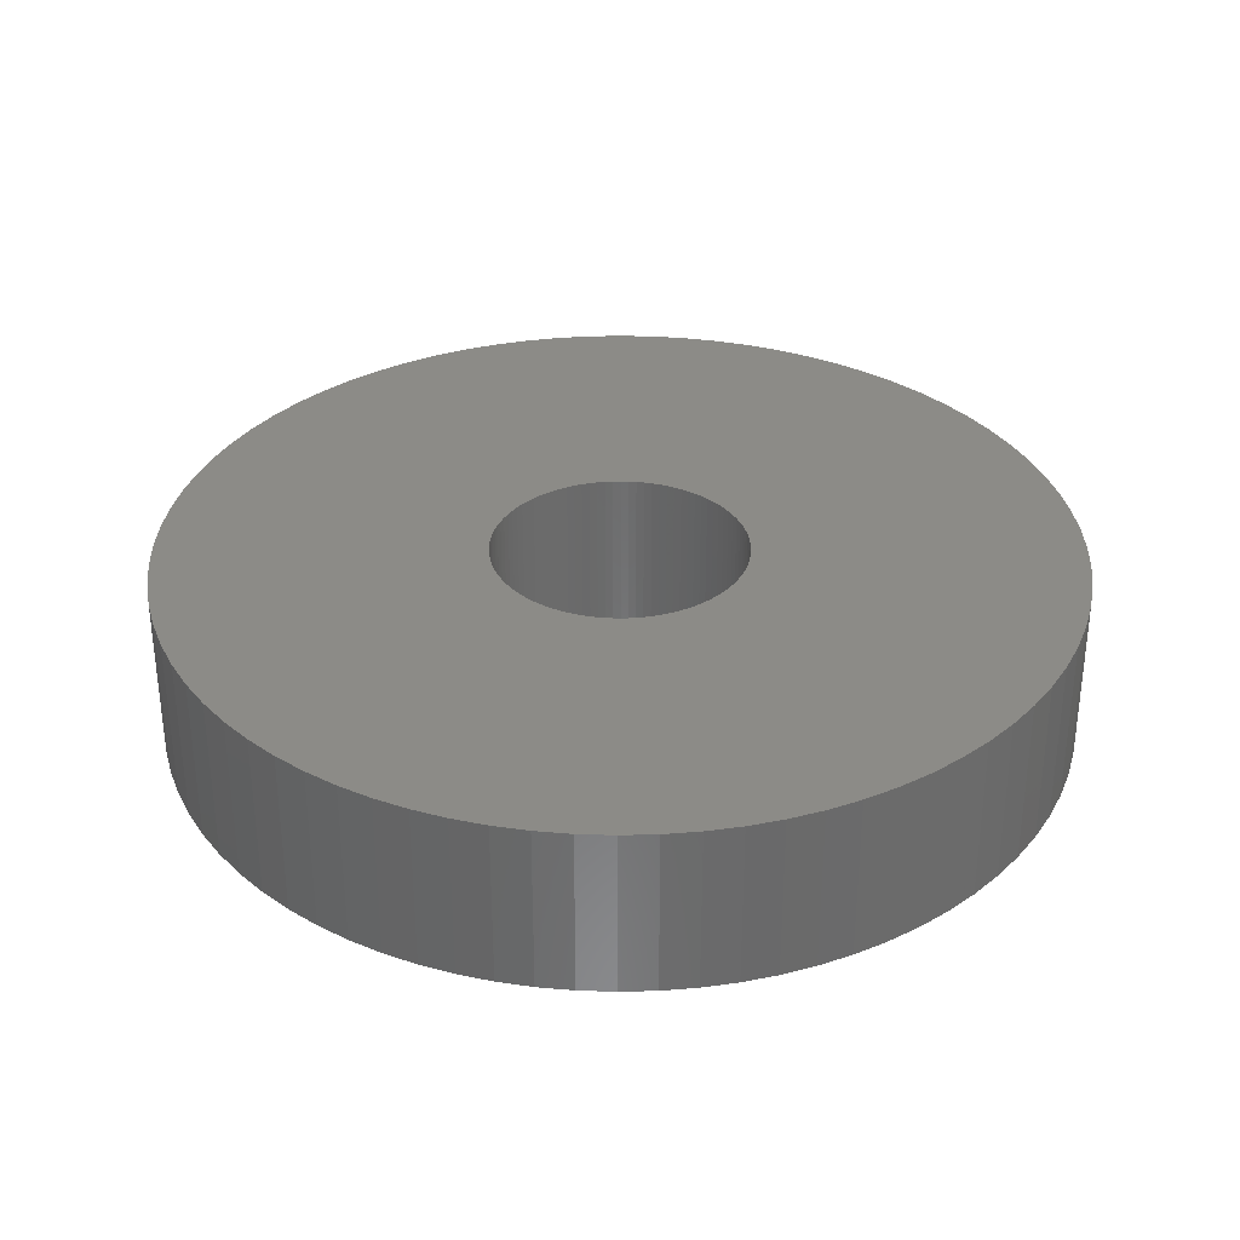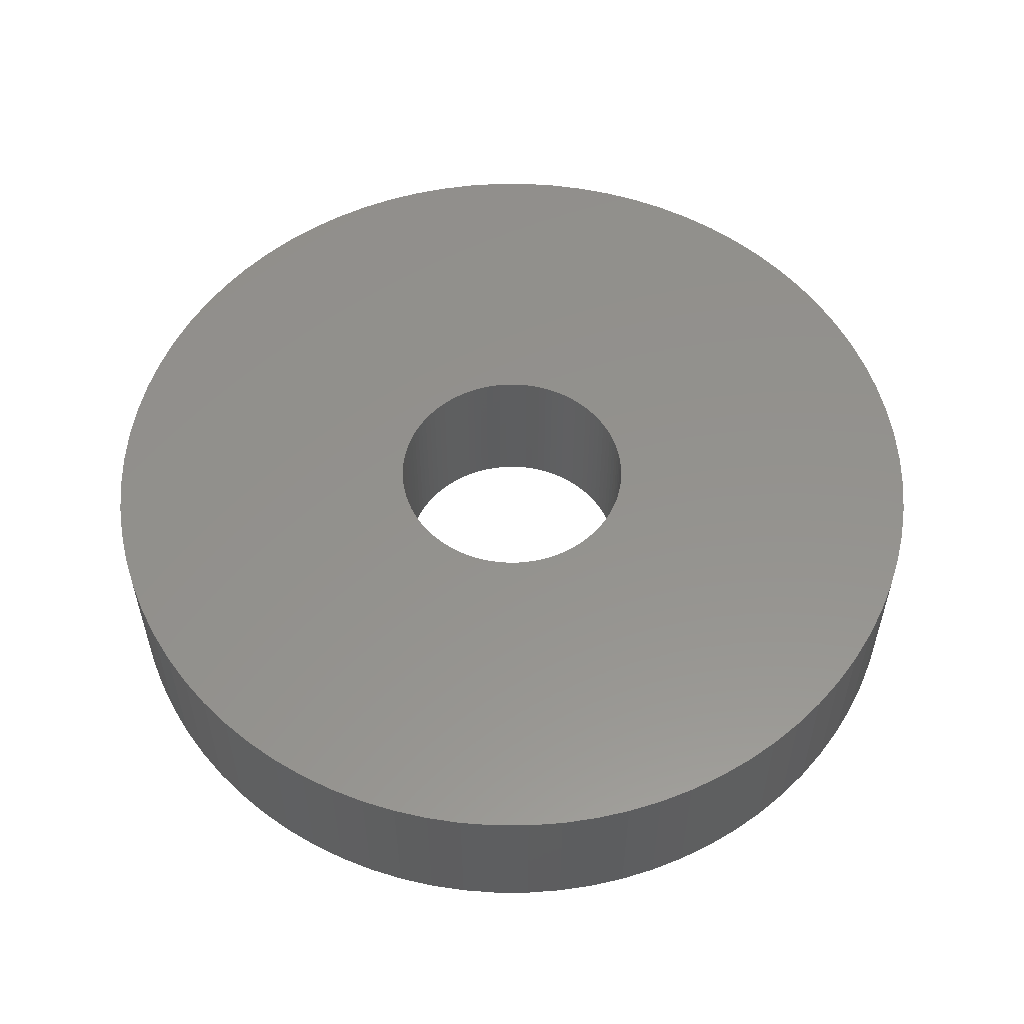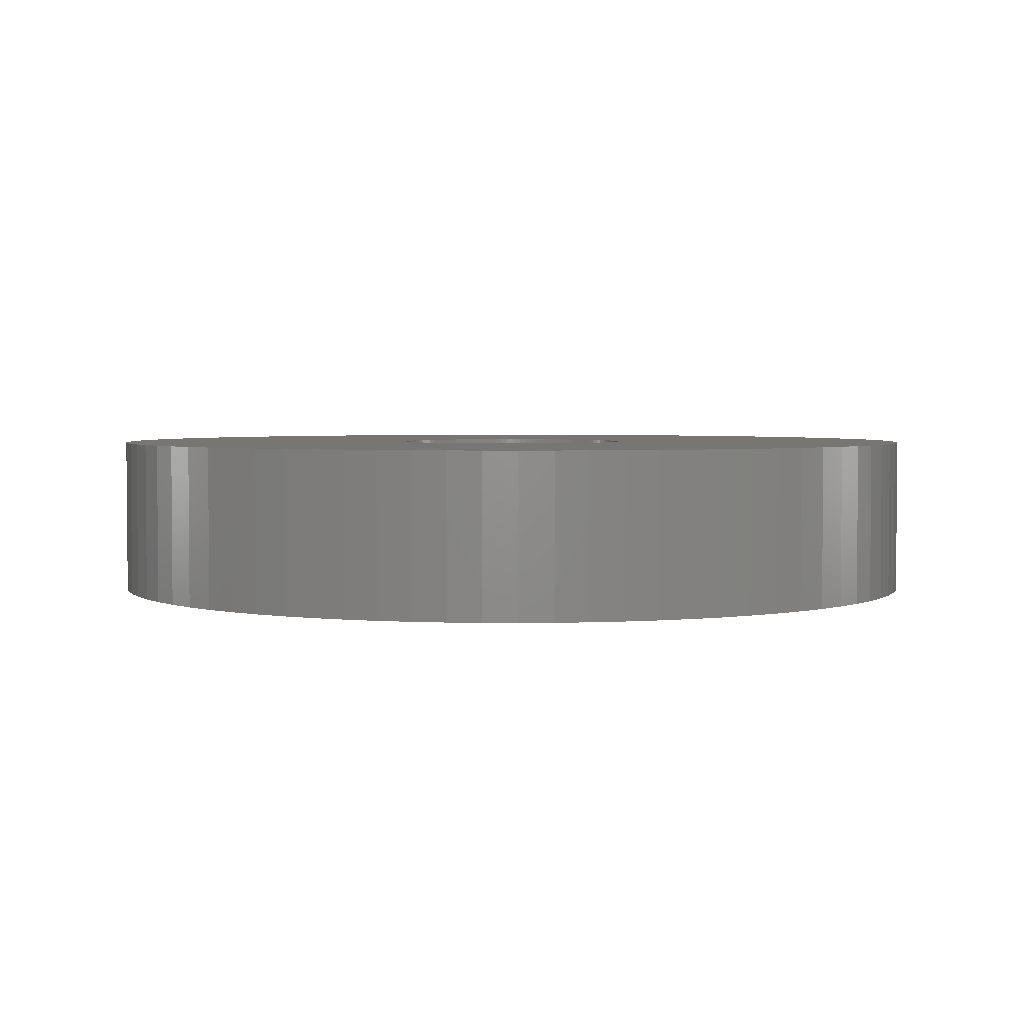
<metadata>
{"format":"stl","ext":"stl","renderer":"f3d","projection":"perspective","resolution":1024,"background":"white","views":[{"elev":33.1,"azim":144.3,"up":"+Z"},{"elev":55.7,"azim":-60.7,"up":"+Z"},{"elev":3.1,"azim":98.2,"up":"+Z"}]}
</metadata>
<code>
# stl→obj: 360 verts, 720 faces
v 10.67 -0.8395 4
v 10.7 0 0
v 10.7 0 4
v 10.67 -0.8395 0
v 10.67 0.8395 4
v 10.57 1.674 0
v 10.57 1.674 4
v 10.67 0.8395 0
v 10.4 2.498 0
v 10.4 2.498 4
v -0.8395 10.67 0
v -1.674 10.57 4
v -0.8395 10.67 4
v -1.674 10.57 0
v -9.886 -4.095 0
v -10.18 -3.306 4
v -10.18 -3.306 0
v -9.886 -4.095 4
v -8.136 -6.949 0
v -8.656 -6.289 4
v -8.656 -6.289 0
v -8.136 -6.949 4
v -4.858 9.534 0
v -5.591 9.123 4
v -4.858 9.534 4
v -5.591 9.123 0
v -8.656 6.289 0
v -8.136 6.949 4
v -8.136 6.949 0
v -8.656 6.289 4
v 9.123 -5.591 4
v 9.534 -4.858 0
v 9.534 -4.858 4
v 9.123 -5.591 0
v 1.674 -10.57 0
v 2.498 -10.4 4
v 1.674 -10.57 4
v 2.498 -10.4 0
v 4.858 -9.534 0
v 5.591 -9.123 4
v 4.858 -9.534 4
v 5.591 -9.123 0
v 6.289 -8.656 4
v 6.289 -8.656 0
v -2.498 10.4 0
v -3.306 10.18 4
v -2.498 10.4 4
v -3.306 10.18 0
v 8.136 -6.949 4
v 8.656 -6.289 0
v 8.656 -6.289 4
v 8.136 -6.949 0
v -10.67 -0.8395 0
v -10.7 0 4
v -10.7 0 0
v -10.67 -0.8395 4
v 5.591 9.123 0
v 4.858 9.534 4
v 5.591 9.123 4
v 4.858 9.534 0
v -10.67 0.8395 4
v -10.67 0.8395 0
v 1.674 10.57 0
v 0.8395 10.67 4
v 1.674 10.57 4
v 0.8395 10.67 0
v 6.949 -8.136 0
v 7.566 -7.566 4
v 6.949 -8.136 4
v 7.566 -7.566 0
v 0.8395 -10.67 0
v 0.8395 -10.67 4
v 4.095 9.886 4
v 4.095 9.886 0
v -10.4 -2.498 4
v -10.4 -2.498 0
v -6.289 8.656 0
v -6.949 8.136 4
v -6.289 8.656 4
v -6.949 8.136 0
v 6.289 8.656 0
v 6.289 8.656 4
v -9.123 -5.591 4
v -9.123 -5.591 0
v 2.498 10.4 0
v 2.498 10.4 4
v 3.306 -10.18 4
v 3.306 -10.18 0
v 9.123 5.591 4
v 8.656 6.289 0
v 8.656 6.289 4
v 9.123 5.591 0
v 3.306 10.18 0
v 3.306 10.18 4
v -10.57 1.674 4
v -10.57 1.674 0
v 10.18 3.306 0
v 10.18 3.306 4
v -7.566 7.566 4
v -7.566 7.566 0
v 10.18 -3.306 4
v 10.4 -2.498 0
v 10.4 -2.498 4
v 10.18 -3.306 0
v 10.57 -1.674 0
v 10.57 -1.674 4
v -10.18 3.306 0
v -9.886 4.095 4
v -9.886 4.095 0
v -10.18 3.306 4
v 9.886 -4.095 0
v 9.886 -4.095 4
v 6.949 8.136 0
v 6.949 8.136 4
v 2.994 0.1884 4
v 2.976 0.376 4
v 3 0 4
v 2.947 0.5621 4
v 2.994 -0.1884 4
v 2.906 0.7461 4
v 2.789 1.104 4
v 9.886 4.095 4
v 2.976 -0.376 4
v 2.714 1.277 4
v 9.534 4.858 4
v 2.629 1.445 4
v 2.947 -0.5621 4
v 2.533 1.607 4
v 2.312 1.912 4
v 8.136 6.949 4
v 2.906 -0.7461 4
v 2.187 2.054 4
v 7.566 7.566 4
v 2.054 2.187 4
v 2.853 -0.9271 4
v 1.912 2.312 4
v 2.789 -1.104 4
v 1.607 2.533 4
v 2.714 -1.277 4
v 1.445 2.629 4
v 1.277 2.714 4
v 2.629 -1.445 4
v 1.104 2.789 4
v 2.533 -1.607 4
v 2.853 0.9271 4
v 0.7461 2.906 4
v 2.427 1.763 4
v 1.763 2.427 4
v 0.5621 2.947 4
v 0.9271 2.853 4
v 0.376 2.976 4
v 0.1884 2.994 4
v 0 10.7 4
v 0 3 4
v -0.1884 2.994 4
v -0.376 2.976 4
v -0.5621 2.947 4
v -0.7461 2.906 4
v -0.9271 2.853 4
v -1.104 2.789 4
v -4.095 9.886 4
v -1.277 2.714 4
v -1.445 2.629 4
v -1.607 2.533 4
v -1.763 2.427 4
v -1.912 2.312 4
v -2.054 2.187 4
v -2.187 2.054 4
v -2.312 1.912 4
v -2.427 1.763 4
v -9.123 5.591 4
v -2.533 1.607 4
v 2.427 -1.763 4
v 2.312 -1.912 4
v 2.187 -2.054 4
v 2.054 -2.187 4
v 1.912 -2.312 4
v 1.763 -2.427 4
v 1.607 -2.533 4
v 1.445 -2.629 4
v 1.277 -2.714 4
v 4.095 -9.886 4
v 1.104 -2.789 4
v 0.9271 -2.853 4
v 0.7461 -2.906 4
v 0.5621 -2.947 4
v 0.376 -2.976 4
v 0.1884 -2.994 4
v 0 -10.7 4
v 0 -3 4
v -0.1884 -2.994 4
v -0.8395 -10.67 4
v -0.376 -2.976 4
v -1.674 -10.57 4
v -0.5621 -2.947 4
v -2.498 -10.4 4
v -0.7461 -2.906 4
v -3.306 -10.18 4
v -0.9271 -2.853 4
v -1.104 -2.789 4
v -4.095 -9.886 4
v -1.277 -2.714 4
v -4.858 -9.534 4
v -1.445 -2.629 4
v -5.591 -9.123 4
v -1.607 -2.533 4
v -6.289 -8.656 4
v -1.763 -2.427 4
v -1.912 -2.312 4
v -6.949 -8.136 4
v -2.054 -2.187 4
v -7.566 -7.566 4
v -2.187 -2.054 4
v -2.312 -1.912 4
v -2.427 -1.763 4
v -2.533 -1.607 4
v -2.629 -1.445 4
v -9.534 -4.858 4
v -2.714 -1.277 4
v -2.789 -1.104 4
v -2.853 -0.9271 4
v -2.906 -0.7461 4
v -2.947 -0.5621 4
v -10.57 -1.674 4
v -2.976 -0.376 4
v -2.994 -0.1884 4
v -3 0 4
v -2.629 1.445 4
v -9.534 4.858 4
v -2.714 1.277 4
v -2.789 1.104 4
v -2.853 0.9271 4
v -2.906 0.7461 4
v -10.4 2.498 4
v -2.947 0.5621 4
v -2.976 0.376 4
v -2.994 0.1884 4
v 9.534 4.858 0
v 9.886 4.095 0
v -1.674 -10.57 0
v -0.8395 -10.67 0
v 4.095 -9.886 0
v -9.534 -4.858 0
v -10.4 2.498 0
v 7.566 7.566 0
v -4.095 9.886 0
v -4.858 -9.534 0
v -4.095 -9.886 0
v -7.566 -7.566 0
v 0 -10.7 0
v -10.57 -1.674 0
v -5.591 -9.123 0
v -6.949 -8.136 0
v -9.123 5.591 0
v 8.136 6.949 0
v 0 10.7 0
v -3.306 -10.18 0
v -2.498 -10.4 0
v -6.289 -8.656 0
v 2.994 -0.1884 0
v 2.976 -0.376 0
v 3 0 0
v 2.947 -0.5621 0
v 2.994 0.1884 0
v 2.906 -0.7461 0
v 2.789 -1.104 0
v 2.976 0.376 0
v 2.714 -1.277 0
v 2.629 -1.445 0
v 2.947 0.5621 0
v 2.533 -1.607 0
v 2.312 -1.912 0
v 2.906 0.7461 0
v 2.187 -2.054 0
v 2.054 -2.187 0
v 2.853 0.9271 0
v 1.912 -2.312 0
v 2.789 1.104 0
v 1.607 -2.533 0
v 2.714 1.277 0
v 1.445 -2.629 0
v 1.277 -2.714 0
v 2.629 1.445 0
v 1.104 -2.789 0
v 2.533 1.607 0
v 2.853 -0.9271 0
v 0.7461 -2.906 0
v 2.427 -1.763 0
v 1.763 -2.427 0
v 0.5621 -2.947 0
v 0.9271 -2.853 0
v 0.376 -2.976 0
v 0.1884 -2.994 0
v 0 -3 0
v -0.1884 -2.994 0
v -0.376 -2.976 0
v -0.5621 -2.947 0
v -0.7461 -2.906 0
v -0.9271 -2.853 0
v -1.104 -2.789 0
v -1.277 -2.714 0
v -1.445 -2.629 0
v -1.607 -2.533 0
v -1.763 -2.427 0
v -1.912 -2.312 0
v -2.054 -2.187 0
v -2.187 -2.054 0
v -2.312 -1.912 0
v -2.427 -1.763 0
v -2.533 -1.607 0
v 2.427 1.763 0
v 2.312 1.912 0
v 2.187 2.054 0
v 2.054 2.187 0
v 1.912 2.312 0
v 1.763 2.427 0
v 1.607 2.533 0
v 1.445 2.629 0
v 1.277 2.714 0
v 1.104 2.789 0
v 0.9271 2.853 0
v 0.7461 2.906 0
v 0.5621 2.947 0
v 0.376 2.976 0
v 0.1884 2.994 0
v 0 3 0
v -0.1884 2.994 0
v -0.376 2.976 0
v -0.5621 2.947 0
v -0.7461 2.906 0
v -0.9271 2.853 0
v -1.104 2.789 0
v -1.277 2.714 0
v -1.445 2.629 0
v -1.607 2.533 0
v -1.763 2.427 0
v -1.912 2.312 0
v -2.054 2.187 0
v -2.187 2.054 0
v -2.312 1.912 0
v -2.427 1.763 0
v -2.533 1.607 0
v -2.629 1.445 0
v -9.534 4.858 0
v -2.714 1.277 0
v -2.789 1.104 0
v -2.853 0.9271 0
v -2.906 0.7461 0
v -2.947 0.5621 0
v -2.976 0.376 0
v -2.994 0.1884 0
v -3 0 0
v -2.629 -1.445 0
v -2.714 -1.277 0
v -2.789 -1.104 0
v -2.853 -0.9271 0
v -2.906 -0.7461 0
v -2.947 -0.5621 0
v -2.976 -0.376 0
v -2.994 -0.1884 0
f 1 2 3
f 2 1 4
f 5 6 7
f 6 5 8
f 3 8 5
f 8 3 2
f 7 9 10
f 9 7 6
f 11 12 13
f 12 11 14
f 15 16 17
f 16 15 18
f 19 20 21
f 20 19 22
f 23 24 25
f 24 23 26
f 27 28 29
f 28 27 30
f 31 32 33
f 32 31 34
f 35 36 37
f 36 35 38
f 39 40 41
f 40 39 42
f 42 43 40
f 43 42 44
f 45 46 47
f 46 45 48
f 49 50 51
f 50 49 52
f 14 47 12
f 47 14 45
f 53 54 55
f 54 53 56
f 57 58 59
f 58 57 60
f 55 61 62
f 61 55 54
f 63 64 65
f 64 63 66
f 67 68 69
f 68 67 70
f 71 37 72
f 37 71 35
f 60 73 58
f 73 60 74
f 17 75 76
f 75 17 16
f 77 78 79
f 78 77 80
f 81 59 82
f 59 81 57
f 21 83 84
f 83 21 20
f 85 65 86
f 65 85 63
f 38 87 36
f 87 38 88
f 89 90 91
f 90 89 92
f 93 86 94
f 86 93 85
f 62 95 96
f 95 62 61
f 51 34 31
f 34 51 50
f 10 97 98
f 97 10 9
f 26 79 24
f 79 26 77
f 29 99 100
f 99 29 28
f 101 102 103
f 102 101 104
f 103 105 106
f 105 103 102
f 107 108 109
f 108 107 110
f 33 111 112
f 111 33 32
f 106 4 1
f 4 106 105
f 113 82 114
f 82 113 81
f 115 3 5
f 116 5 7
f 3 115 117
f 118 7 10
f 119 3 117
f 120 10 98
f 3 119 1
f 121 98 122
f 123 1 119
f 124 122 125
f 1 123 106
f 126 125 89
f 127 106 123
f 128 89 91
f 106 127 103
f 129 91 130
f 131 103 127
f 132 130 133
f 103 131 101
f 134 133 114
f 135 101 131
f 136 114 82
f 137 101 135
f 138 82 59
f 139 112 137
f 140 59 58
f 112 139 33
f 141 58 73
f 142 33 139
f 143 73 94
f 33 142 31
f 144 31 142
f 101 137 112
f 5 116 115
f 7 118 116
f 10 120 118
f 98 145 120
f 98 121 145
f 122 124 121
f 125 126 124
f 89 128 126
f 146 94 86
f 91 147 128
f 91 129 147
f 130 132 129
f 133 134 132
f 114 136 134
f 82 148 136
f 149 86 65
f 82 138 148
f 59 140 138
f 58 141 140
f 73 143 141
f 94 150 143
f 151 65 64
f 94 146 150
f 86 149 146
f 65 151 149
f 64 152 151
f 153 152 64
f 153 154 152
f 153 155 154
f 13 155 153
f 155 13 156
f 12 156 13
f 156 12 157
f 47 157 12
f 157 47 158
f 46 158 47
f 158 46 159
f 159 46 160
f 161 160 46
f 160 161 162
f 25 162 161
f 162 25 163
f 24 163 25
f 163 24 164
f 79 164 24
f 164 79 165
f 165 79 166
f 78 166 79
f 166 78 167
f 99 167 78
f 167 99 168
f 28 168 99
f 168 28 169
f 30 169 28
f 169 30 170
f 171 172 30
f 170 30 172
f 31 144 51
f 173 51 144
f 174 51 173
f 51 174 49
f 175 49 174
f 49 175 68
f 176 68 175
f 68 176 69
f 177 69 176
f 69 177 43
f 178 43 177
f 179 43 178
f 43 179 40
f 180 40 179
f 40 180 41
f 181 41 180
f 41 181 182
f 183 182 181
f 182 183 87
f 184 87 183
f 185 87 184
f 87 185 36
f 186 36 185
f 36 186 37
f 187 37 186
f 37 187 72
f 188 72 187
f 189 188 190
f 188 189 72
f 191 189 190
f 192 191 193
f 194 193 195
f 196 195 197
f 191 192 189
f 198 197 199
f 198 199 200
f 201 200 202
f 203 202 204
f 205 204 206
f 193 194 192
f 207 206 208
f 207 208 209
f 210 209 211
f 212 211 213
f 22 213 214
f 20 214 215
f 195 196 194
f 20 215 216
f 83 216 217
f 218 217 219
f 18 219 220
f 16 220 221
f 16 221 222
f 75 222 223
f 224 223 225
f 56 225 226
f 197 198 196
f 54 226 227
f 172 171 228
f 229 228 171
f 200 201 198
f 228 229 230
f 202 203 201
f 108 230 229
f 204 205 203
f 230 108 231
f 206 207 205
f 110 231 108
f 209 210 207
f 231 110 232
f 211 212 210
f 232 110 233
f 213 22 212
f 234 233 110
f 214 20 22
f 233 234 235
f 216 83 20
f 95 235 234
f 217 218 83
f 235 95 236
f 219 18 218
f 61 236 95
f 220 16 18
f 236 61 237
f 222 75 16
f 54 237 61
f 223 224 75
f 237 54 227
f 225 56 224
f 226 54 56
f 112 104 101
f 104 112 111
f 122 238 125
f 238 122 239
f 240 192 194
f 192 240 241
f 242 41 182
f 41 242 39
f 125 92 89
f 92 125 238
f 243 18 15
f 18 243 218
f 244 110 107
f 110 244 234
f 245 114 133
f 114 245 113
f 80 99 78
f 99 80 100
f 44 69 43
f 69 44 67
f 84 218 243
f 218 84 83
f 48 161 46
f 161 48 246
f 96 234 244
f 234 96 95
f 247 201 203
f 201 247 248
f 246 25 161
f 25 246 23
f 249 22 19
f 22 249 212
f 250 72 189
f 72 250 71
f 76 224 251
f 224 76 75
f 252 203 205
f 203 252 247
f 251 56 53
f 56 251 224
f 249 210 212
f 210 249 253
f 254 30 27
f 30 254 171
f 98 239 122
f 239 98 97
f 88 182 87
f 182 88 242
f 241 189 192
f 189 241 250
f 130 245 133
f 245 130 255
f 256 13 153
f 13 256 11
f 248 198 201
f 198 248 257
f 257 196 198
f 196 257 258
f 253 207 210
f 207 253 259
f 68 52 49
f 52 68 70
f 91 255 130
f 255 91 90
f 258 194 196
f 194 258 240
f 74 94 73
f 94 74 93
f 66 153 64
f 153 66 256
f 260 2 4
f 261 4 105
f 2 260 262
f 263 105 102
f 264 2 262
f 265 102 104
f 2 264 8
f 266 104 111
f 267 8 264
f 268 111 32
f 8 267 6
f 269 32 34
f 270 6 267
f 271 34 50
f 6 270 9
f 272 50 52
f 273 9 270
f 274 52 70
f 9 273 97
f 275 70 67
f 276 97 273
f 277 67 44
f 278 97 276
f 279 44 42
f 280 239 278
f 281 42 39
f 239 280 238
f 282 39 242
f 283 238 280
f 284 242 88
f 238 283 92
f 285 92 283
f 97 278 239
f 4 261 260
f 105 263 261
f 102 265 263
f 104 286 265
f 104 266 286
f 111 268 266
f 32 269 268
f 34 271 269
f 287 88 38
f 50 288 271
f 50 272 288
f 52 274 272
f 70 275 274
f 67 277 275
f 44 289 277
f 290 38 35
f 44 279 289
f 42 281 279
f 39 282 281
f 242 284 282
f 88 291 284
f 292 35 71
f 88 287 291
f 38 290 287
f 35 292 290
f 71 293 292
f 250 293 71
f 250 294 293
f 250 295 294
f 241 295 250
f 295 241 296
f 240 296 241
f 296 240 297
f 258 297 240
f 297 258 298
f 257 298 258
f 298 257 299
f 299 257 300
f 248 300 257
f 300 248 301
f 247 301 248
f 301 247 302
f 252 302 247
f 302 252 303
f 259 303 252
f 303 259 304
f 304 259 305
f 253 305 259
f 305 253 306
f 249 306 253
f 306 249 307
f 19 307 249
f 307 19 308
f 21 308 19
f 308 21 309
f 84 310 21
f 309 21 310
f 92 285 90
f 311 90 285
f 312 90 311
f 90 312 255
f 313 255 312
f 255 313 245
f 314 245 313
f 245 314 113
f 315 113 314
f 113 315 81
f 316 81 315
f 317 81 316
f 81 317 57
f 318 57 317
f 57 318 60
f 319 60 318
f 60 319 74
f 320 74 319
f 74 320 93
f 321 93 320
f 322 93 321
f 93 322 85
f 323 85 322
f 85 323 63
f 324 63 323
f 63 324 66
f 325 66 324
f 256 325 326
f 325 256 66
f 327 256 326
f 11 327 328
f 14 328 329
f 45 329 330
f 327 11 256
f 48 330 331
f 48 331 332
f 246 332 333
f 23 333 334
f 26 334 335
f 328 14 11
f 77 335 336
f 77 336 337
f 80 337 338
f 100 338 339
f 29 339 340
f 27 340 341
f 329 45 14
f 27 341 342
f 254 342 343
f 344 343 345
f 109 345 346
f 107 346 347
f 107 347 348
f 244 348 349
f 96 349 350
f 62 350 351
f 330 48 45
f 55 351 352
f 310 84 353
f 243 353 84
f 332 246 48
f 353 243 354
f 333 23 246
f 15 354 243
f 334 26 23
f 354 15 355
f 335 77 26
f 17 355 15
f 337 80 77
f 355 17 356
f 338 100 80
f 356 17 357
f 339 29 100
f 76 357 17
f 340 27 29
f 357 76 358
f 342 254 27
f 251 358 76
f 343 344 254
f 358 251 359
f 345 109 344
f 53 359 251
f 346 107 109
f 359 53 360
f 348 244 107
f 55 360 53
f 349 96 244
f 360 55 352
f 350 62 96
f 351 55 62
f 344 171 254
f 171 344 229
f 109 229 344
f 229 109 108
f 259 205 207
f 205 259 252
f 267 118 270
f 118 267 116
f 276 121 278
f 121 276 145
f 236 349 235
f 349 236 350
f 220 356 221
f 356 220 355
f 315 134 136
f 134 315 314
f 231 345 230
f 345 231 346
f 295 193 191
f 193 295 296
f 225 360 226
f 360 225 359
f 282 183 181
f 183 282 284
f 304 209 208
f 209 304 305
f 319 140 141
f 140 319 318
f 168 338 167
f 338 168 339
f 283 128 285
f 128 283 126
f 288 144 271
f 144 288 173
f 328 155 156
f 155 328 327
f 261 119 260
f 119 261 123
f 262 115 264
f 115 262 117
f 226 352 227
f 352 226 360
f 270 120 273
f 120 270 118
f 264 116 267
f 116 264 115
f 285 147 311
f 147 285 128
f 232 346 231
f 346 232 347
f 287 186 185
f 186 287 290
f 237 350 236
f 350 237 351
f 327 154 155
f 154 327 326
f 305 211 209
f 211 305 306
f 338 166 167
f 166 338 337
f 286 131 265
f 131 286 135
f 299 200 199
f 200 299 300
f 311 129 312
f 129 311 147
f 334 162 163
f 162 334 333
f 216 353 217
f 353 216 310
f 301 204 202
f 204 301 302
f 291 185 184
f 185 291 287
f 275 175 274
f 175 275 176
f 320 141 143
f 141 320 319
f 313 134 314
f 134 313 132
f 322 150 146
f 150 322 321
f 316 136 148
f 136 316 315
f 323 146 149
f 146 323 322
f 273 145 276
f 145 273 120
f 318 138 140
f 138 318 317
f 230 343 228
f 343 230 345
f 228 342 172
f 342 228 343
f 280 126 283
f 126 280 124
f 272 173 288
f 173 272 174
f 331 158 159
f 158 331 330
f 293 190 188
f 190 293 294
f 294 191 190
f 191 294 295
f 292 188 187
f 188 292 293
f 269 139 268
f 139 269 142
f 329 156 157
f 156 329 328
f 279 180 179
f 180 279 281
f 266 135 286
f 135 266 137
f 333 160 162
f 160 333 332
f 335 163 164
f 163 335 334
f 303 208 206
f 208 303 304
f 298 199 197
f 199 298 299
f 332 159 160
f 159 332 331
f 213 308 214
f 308 213 307
f 326 152 154
f 152 326 325
f 289 179 178
f 179 289 279
f 271 142 269
f 142 271 144
f 290 187 186
f 187 290 292
f 227 351 237
f 351 227 352
f 260 117 262
f 117 260 119
f 302 206 204
f 206 302 303
f 278 124 280
f 124 278 121
f 330 157 158
f 157 330 329
f 296 195 193
f 195 296 297
f 281 181 180
f 181 281 282
f 284 184 183
f 184 284 291
f 235 348 233
f 348 235 349
f 214 309 215
f 309 214 308
f 219 355 220
f 355 219 354
f 233 347 232
f 347 233 348
f 317 148 138
f 148 317 316
f 274 174 272
f 174 274 175
f 268 137 266
f 137 268 139
f 169 339 168
f 339 169 340
f 325 151 152
f 151 325 324
f 324 149 151
f 149 324 323
f 172 341 170
f 341 172 342
f 263 123 261
f 123 263 127
f 223 359 225
f 359 223 358
f 277 178 177
f 178 277 289
f 217 354 219
f 354 217 353
f 170 340 169
f 340 170 341
f 265 127 263
f 127 265 131
f 321 143 150
f 143 321 320
f 211 307 213
f 307 211 306
f 222 358 223
f 358 222 357
f 312 132 313
f 132 312 129
f 337 165 166
f 165 337 336
f 336 164 165
f 164 336 335
f 215 310 216
f 310 215 309
f 221 357 222
f 357 221 356
f 297 197 195
f 197 297 298
f 300 202 200
f 202 300 301
f 275 177 176
f 177 275 277

</code>
